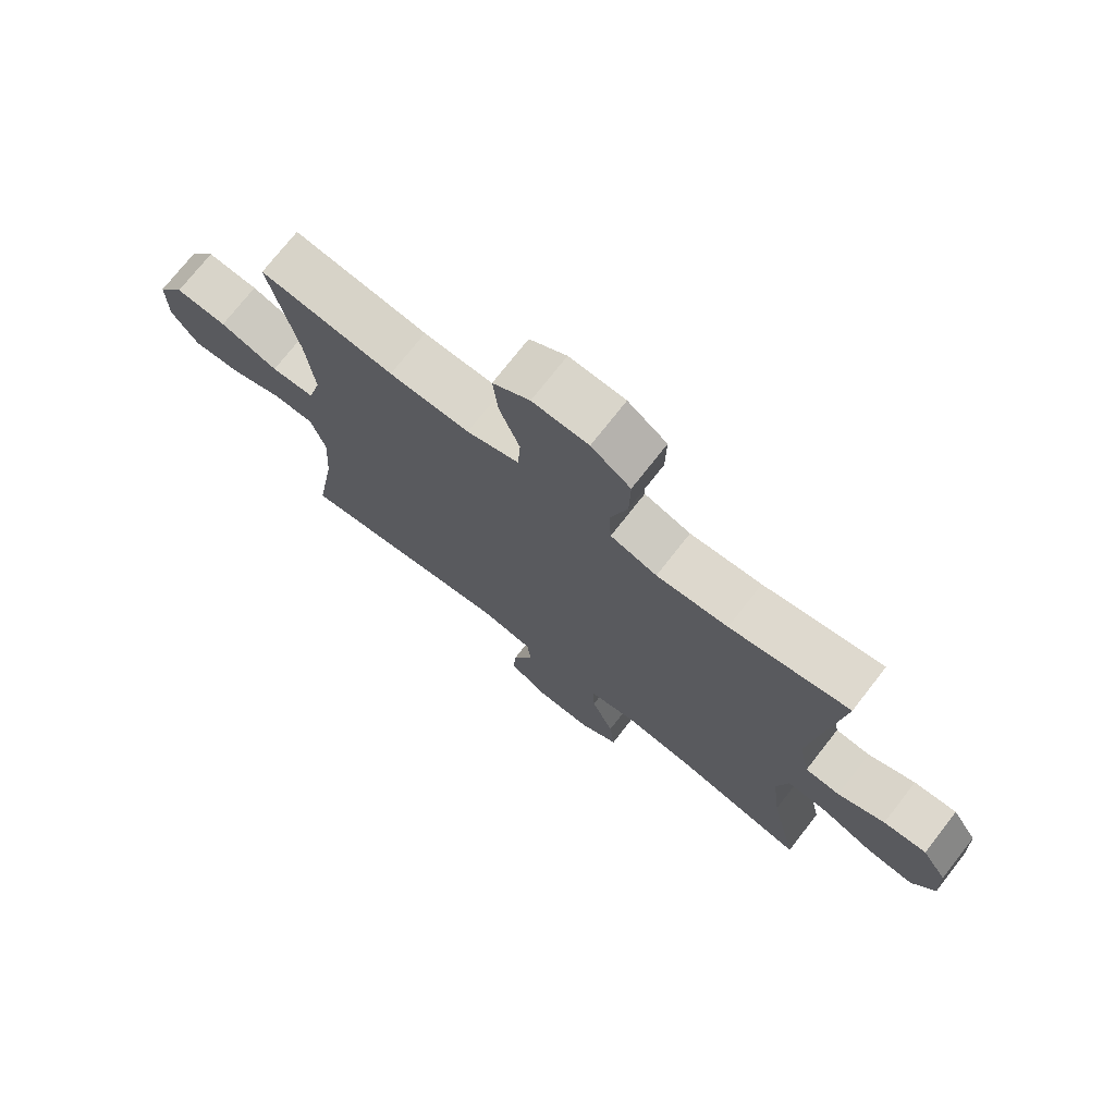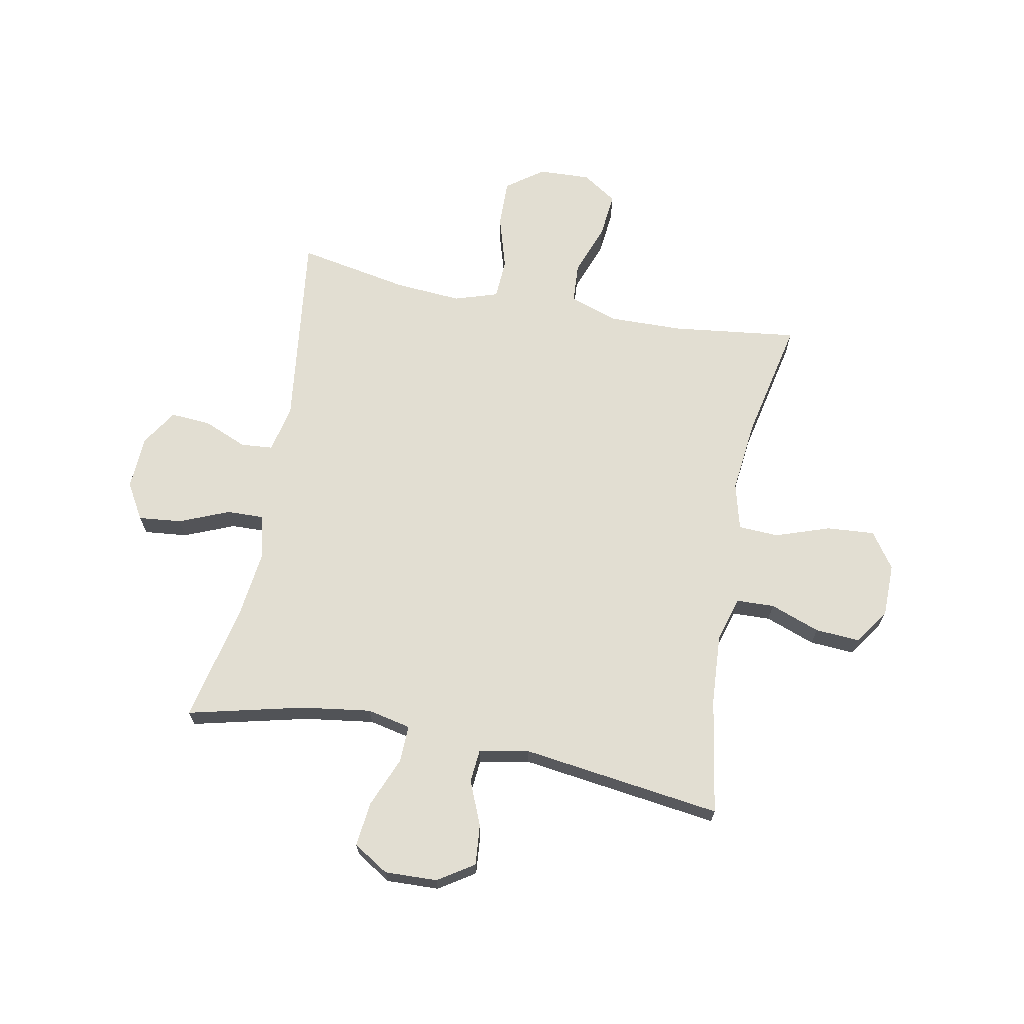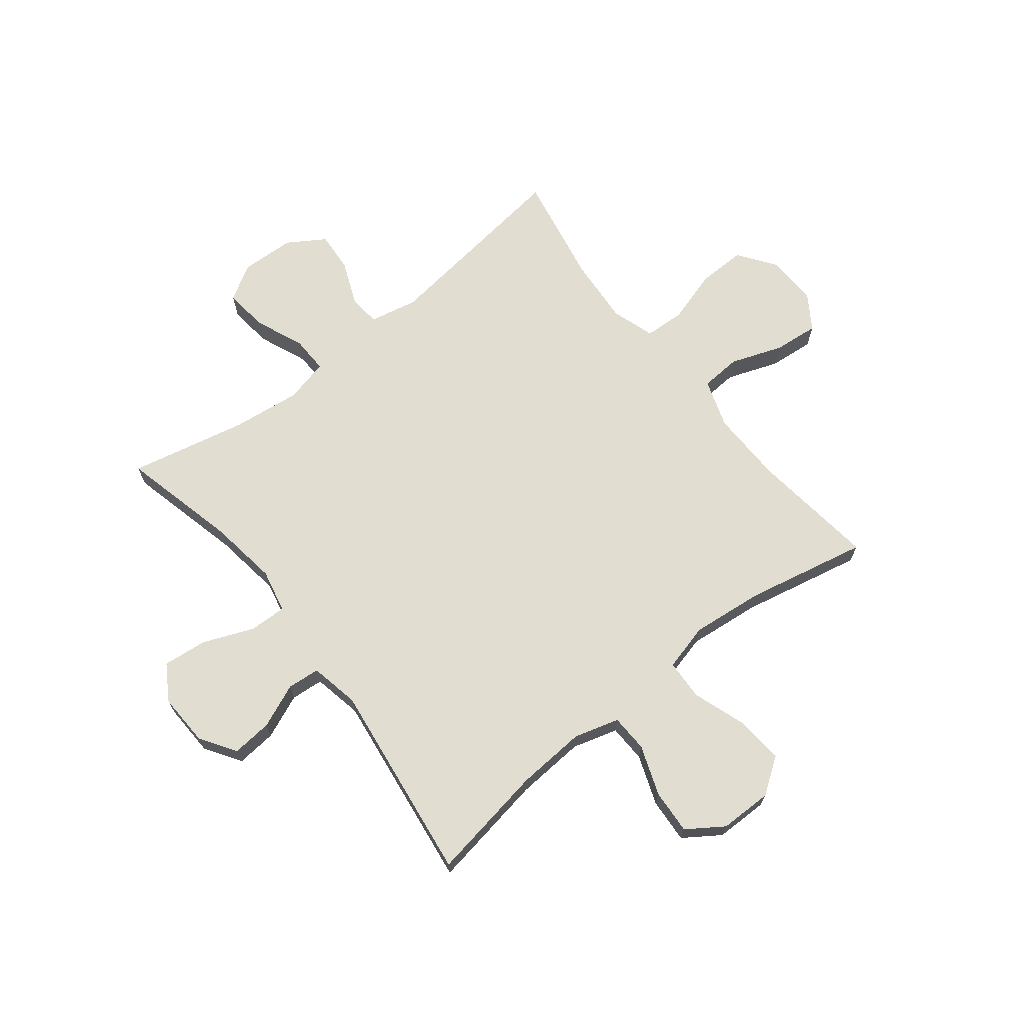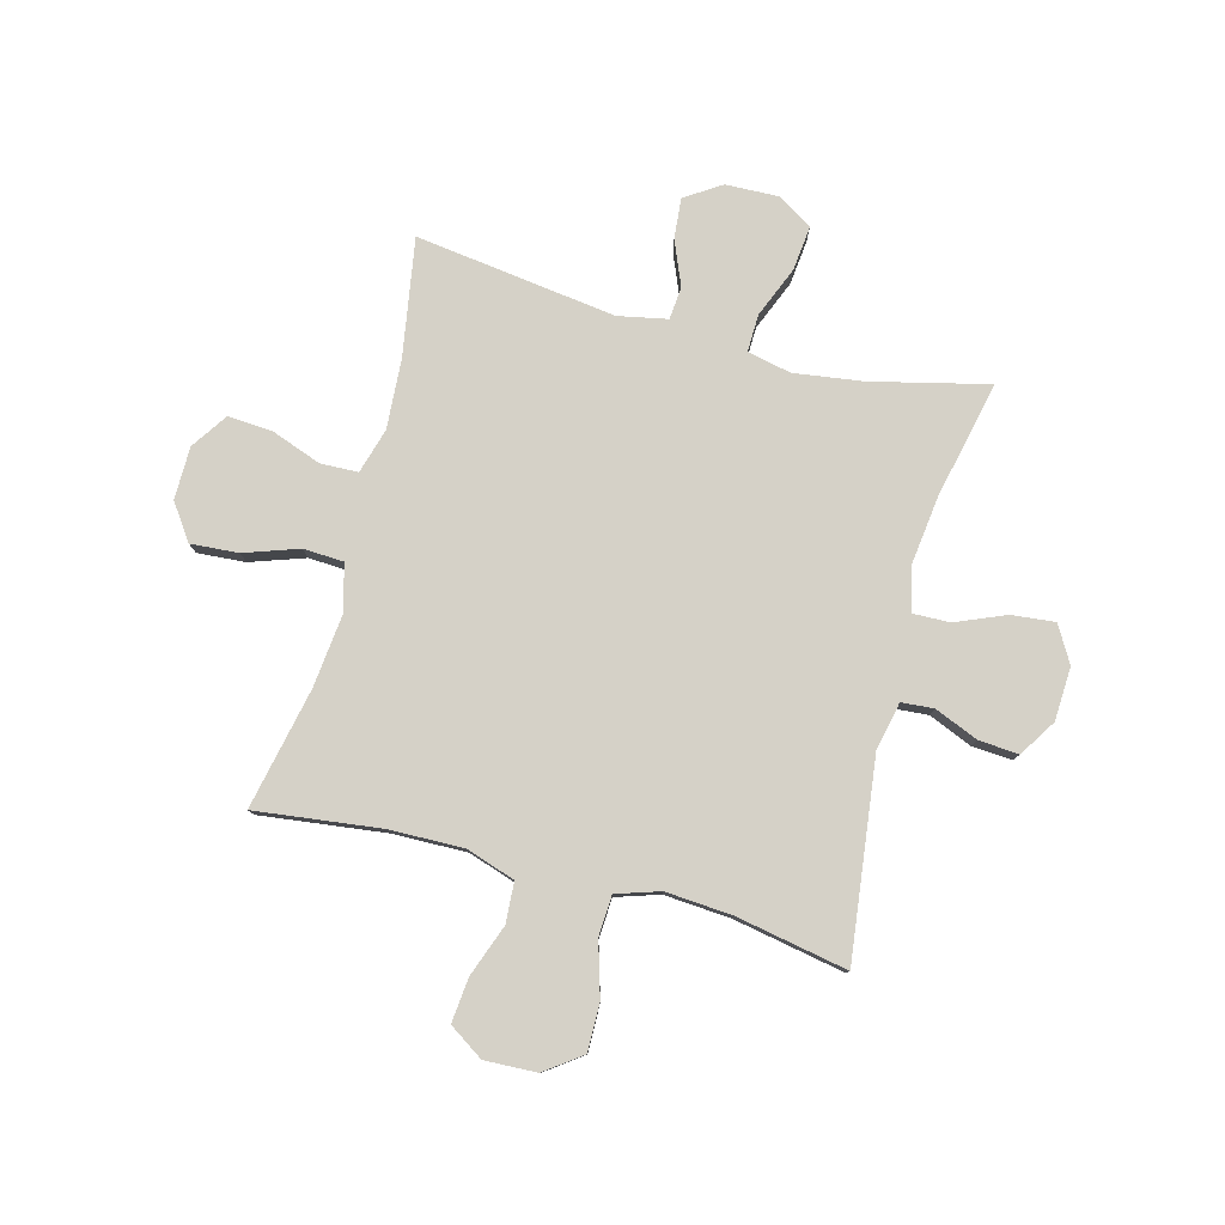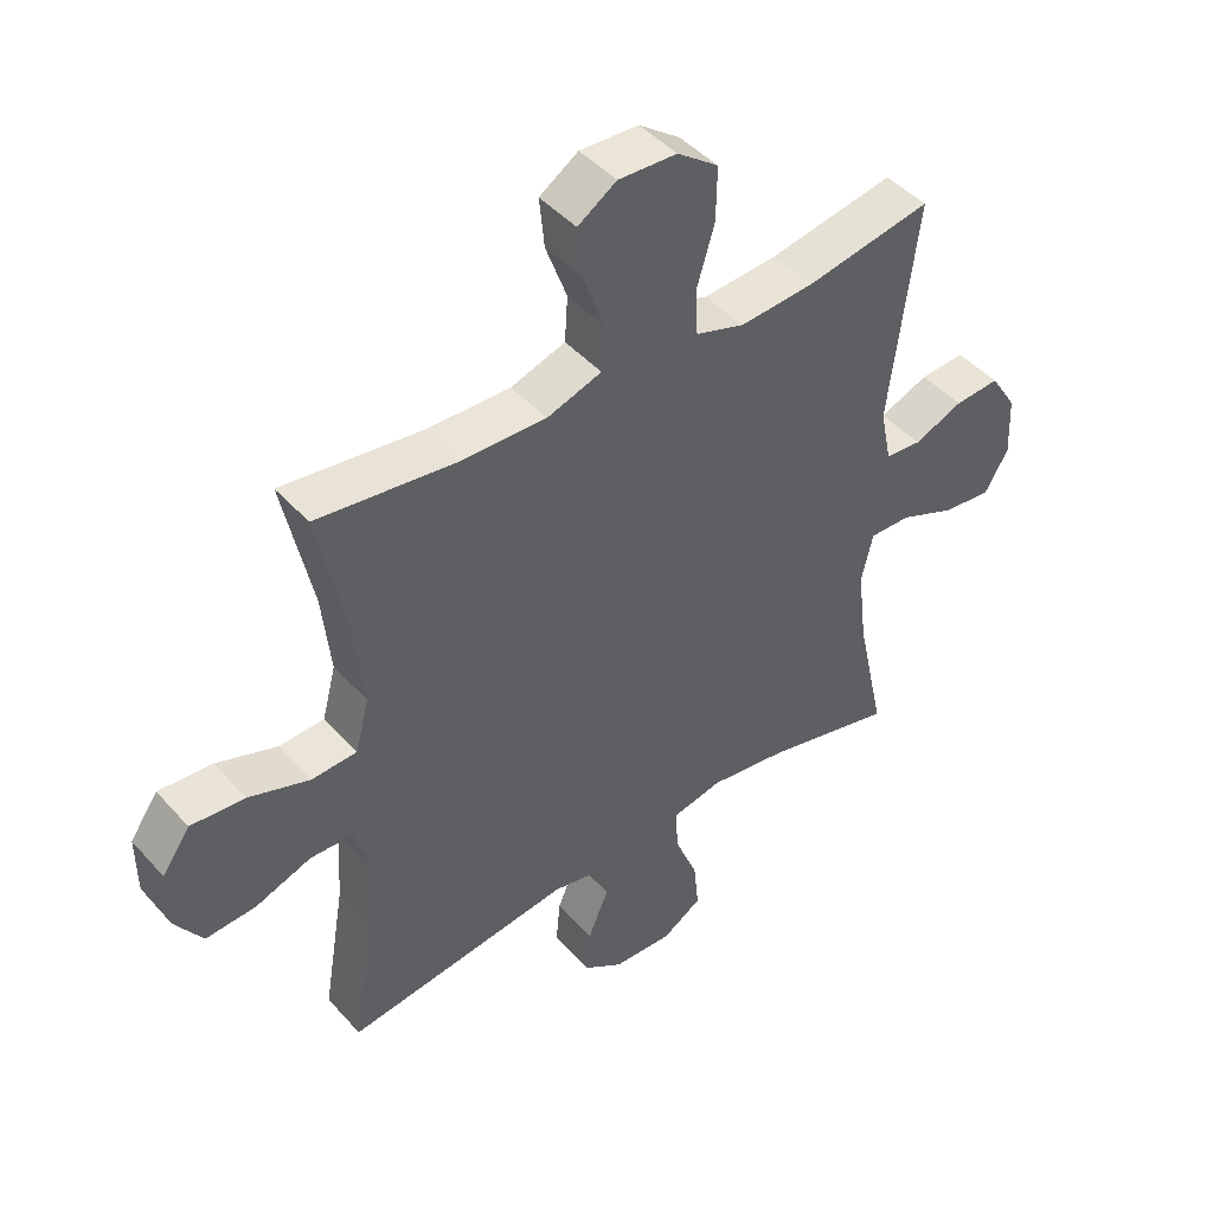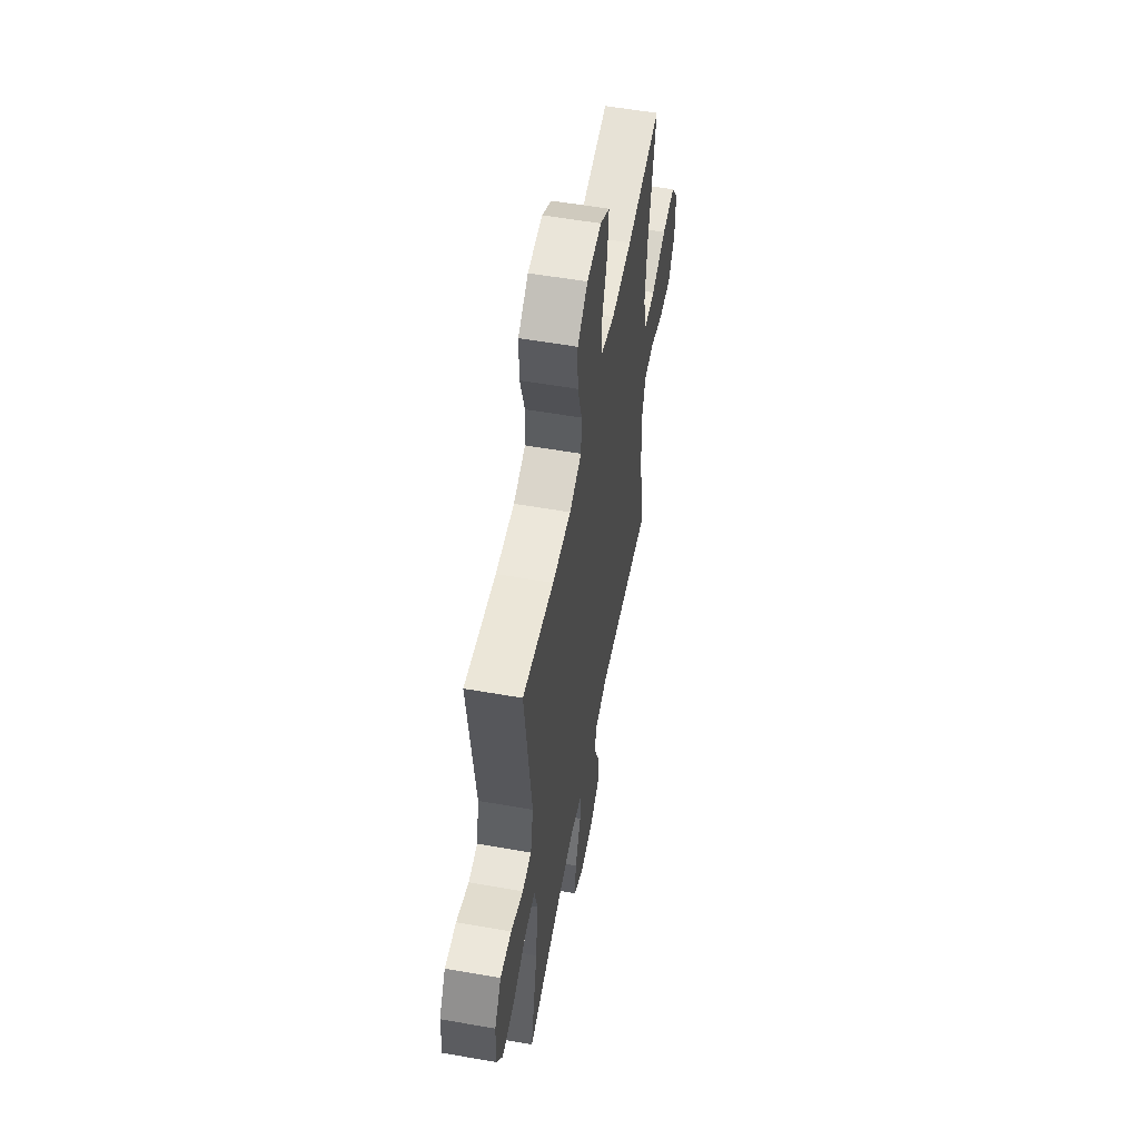
<metadata>
{"format":"obj","ext":"obj","renderer":"f3d","projection":"perspective","resolution":1024,"background":"white","views":[{"elev":73.5,"azim":38.0,"up":"+Z"},{"elev":68.0,"azim":-169.1,"up":"+Y"},{"elev":68.9,"azim":-128.3,"up":"+Y"},{"elev":79.5,"azim":14.9,"up":"+Y"},{"elev":44.8,"azim":-38.6,"up":"+Z"},{"elev":55.5,"azim":100.5,"up":"+Z"}]}
</metadata>
<code>
o path3988
v 0.4582 0.0375 -0.3013
v 0.443 0.0375 -0.1769
v 0.4616 0.0375 -0.09843
v 0.5282 0.0375 -0.1002
v 0.6178 0.0375 -0.1374
v 0.6956 0.0375 -0.1454
v 0.7335 0.0375 -0.08063
v 0.7292 0.0375 0.01596
v 0.687 0.0375 0.08223
v 0.615 0.0375 0.07723
v 0.5365 0.0375 0.04467
v 0.4784 0.0375 0.04938
v 0.4601 0.0375 0.1361
v 0.5046 0.0375 0.4907
v 0.3042 0.0375 0.4532
v 0.1844 0.0375 0.4445
v 0.1064 0.0375 0.4697
v 0.1025 0.0375 0.5423
v 0.1313 0.0375 0.6383
v 0.1328 0.0375 0.7242
v 0.06716 0.0375 0.7721
v -0.02635 0.0375 0.776
v -0.08841 0.0375 0.7352
v -0.08042 0.0375 0.6548
v -0.04638 0.0375 0.5618
v -0.05096 0.0375 0.4889
v -0.1386 0.0375 0.4597
v -0.2728 0.0375 0.4627
v -0.4971 0.0375 0.4907
v -0.4509 0.0375 0.2724
v -0.437 0.0375 0.1421
v -0.459 0.0375 0.05743
v -0.5317 0.0375 0.05399
v -0.6291 0.0375 0.08752
v -0.7151 0.0375 0.09391
v -0.7598 0.0375 0.02982
v -0.7591 0.0375 -0.06494
v -0.7151 0.0375 -0.1298
v -0.6349 0.0375 -0.1247
v -0.5452 0.0375 -0.09193
v -0.4772 0.0375 -0.09433
v -0.4537 0.0375 -0.1754
v -0.4619 0.0375 -0.3009
v -0.4971 0.0375 -0.5112
v -0.1362 0.0375 -0.4633
v -0.04769 0.0375 -0.4811
v -0.04246 0.0375 -0.5396
v -0.07566 0.0375 -0.6192
v -0.08211 0.0375 -0.692
v -0.01775 0.0375 -0.734
v 0.07694 0.0375 -0.7373
v 0.1403 0.0375 -0.6978
v 0.1317 0.0375 -0.618
v 0.09447 0.0375 -0.5268
v 0.09275 0.0375 -0.46
v 0.1711 0.0375 -0.4429
v 0.2952 0.0375 -0.4605
v 0.5046 0.0375 -0.5112
v 0.4582 -0.0375 -0.3013
v 0.443 -0.0375 -0.1769
v 0.4616 -0.0375 -0.09843
v 0.5282 -0.0375 -0.1002
v 0.6178 -0.0375 -0.1374
v 0.6956 -0.0375 -0.1454
v 0.7335 -0.0375 -0.08063
v 0.7292 -0.0375 0.01596
v 0.687 -0.0375 0.08223
v 0.615 -0.0375 0.07723
v 0.5365 -0.0375 0.04467
v 0.4784 -0.0375 0.04938
v 0.4601 -0.0375 0.1361
v 0.5046 -0.0375 0.4907
v 0.3042 -0.0375 0.4532
v 0.1844 -0.0375 0.4445
v 0.1064 -0.0375 0.4697
v 0.1025 -0.0375 0.5423
v 0.1313 -0.0375 0.6383
v 0.1328 -0.0375 0.7242
v 0.06716 -0.0375 0.7721
v -0.02635 -0.0375 0.776
v -0.08841 -0.0375 0.7352
v -0.08042 -0.0375 0.6548
v -0.04638 -0.0375 0.5618
v -0.05096 -0.0375 0.4889
v -0.1386 -0.0375 0.4597
v -0.2728 -0.0375 0.4627
v -0.4971 -0.0375 0.4907
v -0.4509 -0.0375 0.2724
v -0.437 -0.0375 0.1421
v -0.459 -0.0375 0.05743
v -0.5317 -0.0375 0.05399
v -0.6291 -0.0375 0.08752
v -0.7151 -0.0375 0.09391
v -0.7598 -0.0375 0.02982
v -0.7591 -0.0375 -0.06494
v -0.7151 -0.0375 -0.1298
v -0.6349 -0.0375 -0.1247
v -0.5452 -0.0375 -0.09193
v -0.4772 -0.0375 -0.09433
v -0.4537 -0.0375 -0.1754
v -0.4619 -0.0375 -0.3009
v -0.4971 -0.0375 -0.5112
v -0.1362 -0.0375 -0.4633
v -0.04769 -0.0375 -0.4811
v -0.04246 -0.0375 -0.5396
v -0.07566 -0.0375 -0.6192
v -0.08211 -0.0375 -0.692
v -0.01775 -0.0375 -0.734
v 0.07694 -0.0375 -0.7373
v 0.1403 -0.0375 -0.6978
v 0.1317 -0.0375 -0.618
v 0.09447 -0.0375 -0.5268
v 0.09275 -0.0375 -0.46
v 0.1711 -0.0375 -0.4429
v 0.2952 -0.0375 -0.4605
v 0.5046 -0.0375 -0.5112
v 0.6956 0.0375 -0.1454
v 0.6956 0.0375 -0.1454
v 0.7335 0.0375 -0.08063
v 0.7292 0.0375 0.01596
v 0.687 0.0375 0.08223
v 0.687 0.0375 0.08223
v 0.6178 0.0375 -0.1374
v 0.615 0.0375 0.07723
v 0.5282 0.0375 -0.1002
v 0.5365 0.0375 0.04467
v 0.4784 0.0375 0.04938
v 0.4784 0.0375 0.04938
v 0.4616 0.0375 -0.09843
v 0.4616 0.0375 -0.09843
v 0.5046 0.0375 -0.5112
v 0.5046 0.0375 -0.5112
v 0.4582 0.0375 -0.3013
v 0.4601 0.0375 0.1361
v 0.5046 0.0375 0.4907
v 0.5046 0.0375 0.4907
v 0.443 0.0375 -0.1769
v 0.3042 0.0375 0.4532
v 0.2952 0.0375 -0.4605
v 0.1844 0.0375 0.4445
v 0.1711 0.0375 -0.4429
v 0.1064 0.0375 0.4697
v 0.1064 0.0375 0.4697
v 0.09275 0.0375 -0.46
v 0.09275 0.0375 -0.46
v 0.07694 0.0375 -0.7373
v 0.1403 0.0375 -0.6978
v 0.1403 0.0375 -0.6978
v 0.1317 0.0375 -0.618
v 0.1313 0.0375 0.6383
v 0.1328 0.0375 0.7242
v 0.06716 0.0375 0.7721
v 0.09447 0.0375 -0.5268
v 0.1025 0.0375 0.5423
v -0.01775 0.0375 -0.734
v -0.02635 0.0375 0.776
v -0.08211 0.0375 -0.692
v -0.08211 0.0375 -0.692
v -0.08841 0.0375 0.7352
v -0.08841 0.0375 0.7352
v -0.07566 0.0375 -0.6192
v -0.04246 0.0375 -0.5396
v -0.04769 0.0375 -0.4811
v -0.04769 0.0375 -0.4811
v -0.04638 0.0375 0.5618
v -0.05096 0.0375 0.4889
v -0.05096 0.0375 0.4889
v -0.08042 0.0375 0.6548
v -0.1362 0.0375 -0.4633
v -0.1386 0.0375 0.4597
v -0.2728 0.0375 0.4627
v -0.4971 0.0375 -0.5112
v -0.4971 0.0375 -0.5112
v -0.4619 0.0375 -0.3009
v -0.4537 0.0375 -0.1754
v -0.437 0.0375 0.1421
v -0.459 0.0375 0.05743
v -0.459 0.0375 0.05743
v -0.4509 0.0375 0.2724
v -0.4772 0.0375 -0.09433
v -0.4772 0.0375 -0.09433
v -0.5317 0.0375 0.05399
v -0.4971 0.0375 0.4907
v -0.4971 0.0375 0.4907
v -0.5452 0.0375 -0.09193
v -0.6291 0.0375 0.08752
v -0.6349 0.0375 -0.1247
v -0.7151 0.0375 0.09391
v -0.7151 0.0375 -0.1298
v -0.7591 0.0375 -0.06494
v -0.7598 0.0375 0.02982
v 0.6956 -0.0375 -0.1454
v 0.6956 -0.0375 -0.1454
v 0.7335 -0.0375 -0.08063
v 0.7292 -0.0375 0.01596
v 0.687 -0.0375 0.08223
v 0.687 -0.0375 0.08223
v 0.6178 -0.0375 -0.1374
v 0.615 -0.0375 0.07723
v 0.5282 -0.0375 -0.1002
v 0.5365 -0.0375 0.04467
v 0.4784 -0.0375 0.04938
v 0.4784 -0.0375 0.04938
v 0.4616 -0.0375 -0.09843
v 0.4616 -0.0375 -0.09843
v 0.5046 -0.0375 -0.5112
v 0.5046 -0.0375 -0.5112
v 0.4582 -0.0375 -0.3013
v 0.4601 -0.0375 0.1361
v 0.5046 -0.0375 0.4907
v 0.5046 -0.0375 0.4907
v 0.443 -0.0375 -0.1769
v 0.3042 -0.0375 0.4532
v 0.2952 -0.0375 -0.4605
v 0.1844 -0.0375 0.4445
v 0.1711 -0.0375 -0.4429
v 0.1064 -0.0375 0.4697
v 0.1064 -0.0375 0.4697
v 0.09275 -0.0375 -0.46
v 0.09275 -0.0375 -0.46
v 0.07694 -0.0375 -0.7373
v 0.1403 -0.0375 -0.6978
v 0.1403 -0.0375 -0.6978
v 0.1317 -0.0375 -0.618
v 0.1313 -0.0375 0.6383
v 0.1328 -0.0375 0.7242
v 0.06716 -0.0375 0.7721
v 0.09447 -0.0375 -0.5268
v 0.1025 -0.0375 0.5423
v -0.01775 -0.0375 -0.734
v -0.02635 -0.0375 0.776
v -0.08211 -0.0375 -0.692
v -0.08211 -0.0375 -0.692
v -0.08841 -0.0375 0.7352
v -0.08841 -0.0375 0.7352
v -0.07566 -0.0375 -0.6192
v -0.04246 -0.0375 -0.5396
v -0.04769 -0.0375 -0.4811
v -0.04769 -0.0375 -0.4811
v -0.04638 -0.0375 0.5618
v -0.05096 -0.0375 0.4889
v -0.05096 -0.0375 0.4889
v -0.08042 -0.0375 0.6548
v -0.1362 -0.0375 -0.4633
v -0.1386 -0.0375 0.4597
v -0.2728 -0.0375 0.4627
v -0.4971 -0.0375 -0.5112
v -0.4971 -0.0375 -0.5112
v -0.4619 -0.0375 -0.3009
v -0.4537 -0.0375 -0.1754
v -0.437 -0.0375 0.1421
v -0.459 -0.0375 0.05743
v -0.459 -0.0375 0.05743
v -0.4509 -0.0375 0.2724
v -0.4772 -0.0375 -0.09433
v -0.4772 -0.0375 -0.09433
v -0.5317 -0.0375 0.05399
v -0.4971 -0.0375 0.4907
v -0.4971 -0.0375 0.4907
v -0.5452 -0.0375 -0.09193
v -0.6291 -0.0375 0.08752
v -0.6349 -0.0375 -0.1247
v -0.7151 -0.0375 0.09391
v -0.7151 -0.0375 -0.1298
v -0.7591 -0.0375 -0.06494
v -0.7598 -0.0375 0.02982
f 194 198 192
f 230 224 236
f 215 204 209
f 226 227 225
f 217 251 215
f 252 250 244
f 244 249 247
f 254 251 246
f 219 238 228
f 244 250 249
f 257 255 252
f 255 257 260
f 251 252 219
f 245 251 217
f 224 221 222
f 261 260 257
f 254 246 258
f 229 241 217
f 246 251 245
f 225 240 229
f 230 236 232
f 219 244 238
f 208 214 206
f 201 198 199
f 212 216 214
f 195 198 194
f 202 200 201
f 255 250 252
f 228 238 237
f 202 204 200
f 265 262 261
f 252 244 219
f 245 217 241
f 260 261 262
f 199 195 196
f 231 243 227
f 240 241 229
f 227 243 225
f 236 224 237
f 212 214 208
f 209 204 202
f 213 215 209
f 213 209 210
f 204 219 216
f 204 251 219
f 200 198 201
f 225 243 240
f 204 216 212
f 234 243 231
f 228 237 224
f 263 266 261
f 230 221 224
f 265 261 266
f 262 265 264
f 215 251 204
f 199 198 195
f 118 7 65 193
f 7 8 66 65
f 8 122 197 66
f 5 6 64 63
f 9 10 68 67
f 4 5 63 62
f 10 11 69 68
f 11 128 203 69
f 130 4 62 205
f 132 1 59 207
f 12 13 71 70
f 13 136 211 71
f 2 3 61 60
f 1 2 60 59
f 14 15 73 72
f 57 58 116 115
f 15 16 74 73
f 56 57 115 114
f 16 143 218 74
f 145 56 114 220
f 51 148 223 109
f 52 53 111 110
f 19 20 78 77
f 20 21 79 78
f 53 54 112 111
f 18 19 77 76
f 17 18 76 75
f 54 55 113 112
f 50 51 109 108
f 21 22 80 79
f 158 50 108 233
f 22 160 235 80
f 48 49 107 106
f 47 48 106 105
f 164 47 105 239
f 25 167 242 83
f 24 25 83 82
f 23 24 82 81
f 45 46 104 103
f 26 27 85 84
f 27 28 86 85
f 173 45 103 248
f 43 44 102 101
f 42 43 101 100
f 31 178 253 89
f 30 31 89 88
f 181 42 100 256
f 32 33 91 90
f 184 30 88 259
f 28 29 87 86
f 40 41 99 98
f 33 34 92 91
f 39 40 98 97
f 34 35 93 92
f 38 39 97 96
f 37 38 96 95
f 36 37 95 94
f 35 36 94 93
f 119 117 123
f 155 161 149
f 140 134 129
f 151 150 152
f 142 140 176
f 177 169 175
f 169 172 174
f 179 171 176
f 144 153 163
f 169 174 175
f 182 177 180
f 180 185 182
f 176 144 177
f 170 142 176
f 149 147 146
f 186 182 185
f 179 183 171
f 154 142 166
f 171 170 176
f 150 154 165
f 155 157 161
f 144 163 169
f 133 131 139
f 126 124 123
f 137 139 141
f 120 119 123
f 127 126 125
f 180 177 175
f 153 162 163
f 127 125 129
f 190 186 187
f 177 144 169
f 170 166 142
f 185 187 186
f 124 121 120
f 156 152 168
f 165 154 166
f 152 150 168
f 161 162 149
f 137 133 139
f 134 127 129
f 138 134 140
f 138 135 134
f 129 141 144
f 129 144 176
f 125 126 123
f 150 165 168
f 129 137 141
f 159 156 168
f 153 149 162
f 188 186 191
f 155 149 146
f 190 191 186
f 187 189 190
f 140 129 176
f 124 120 123

</code>
